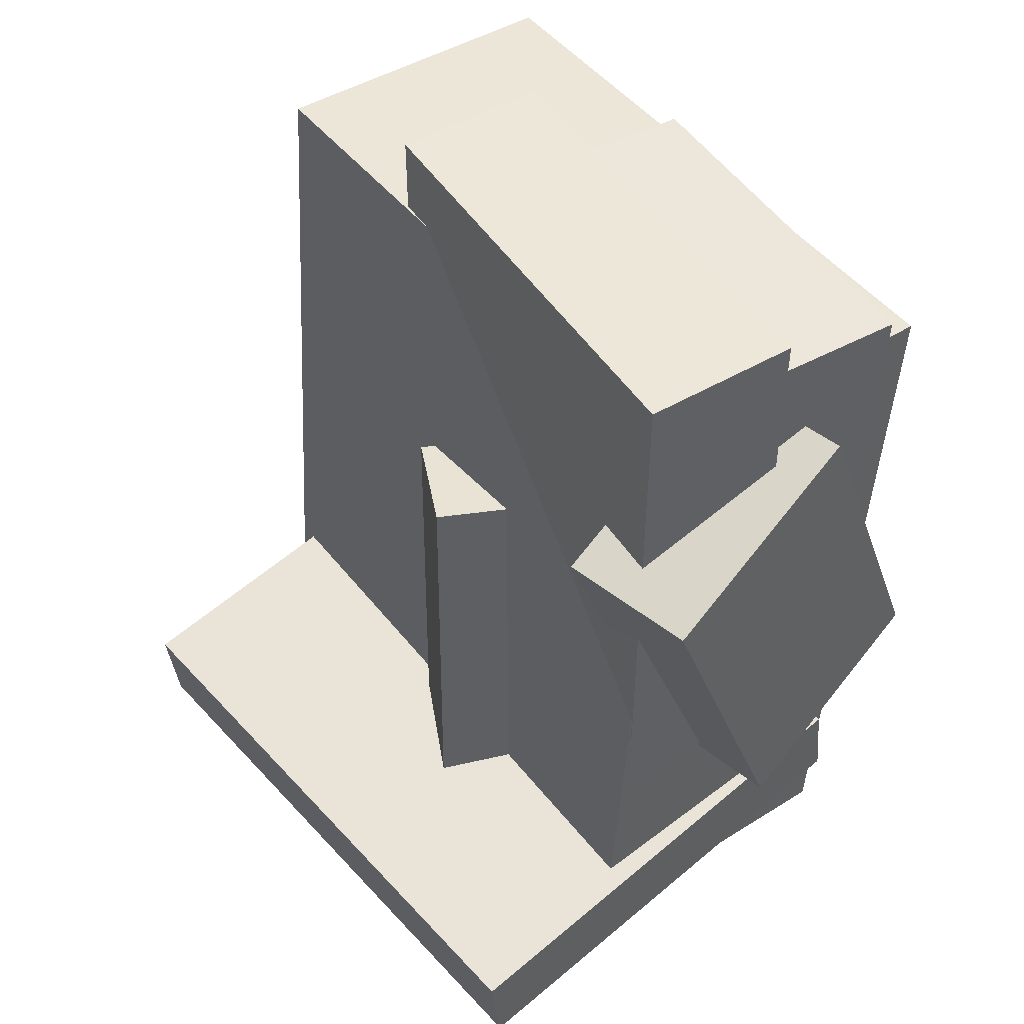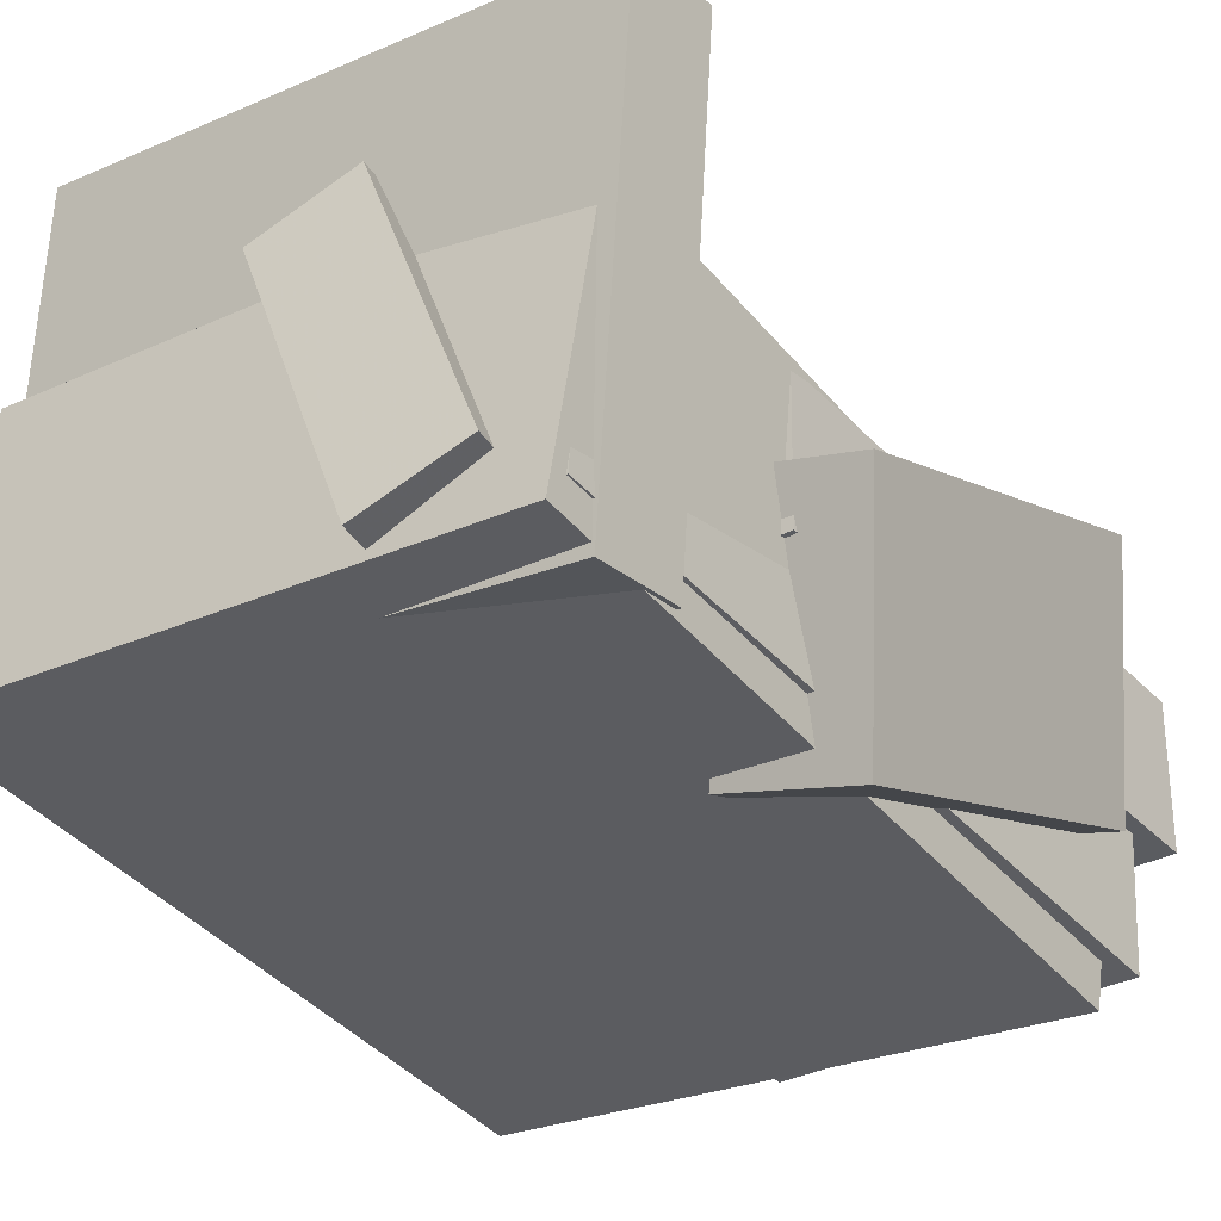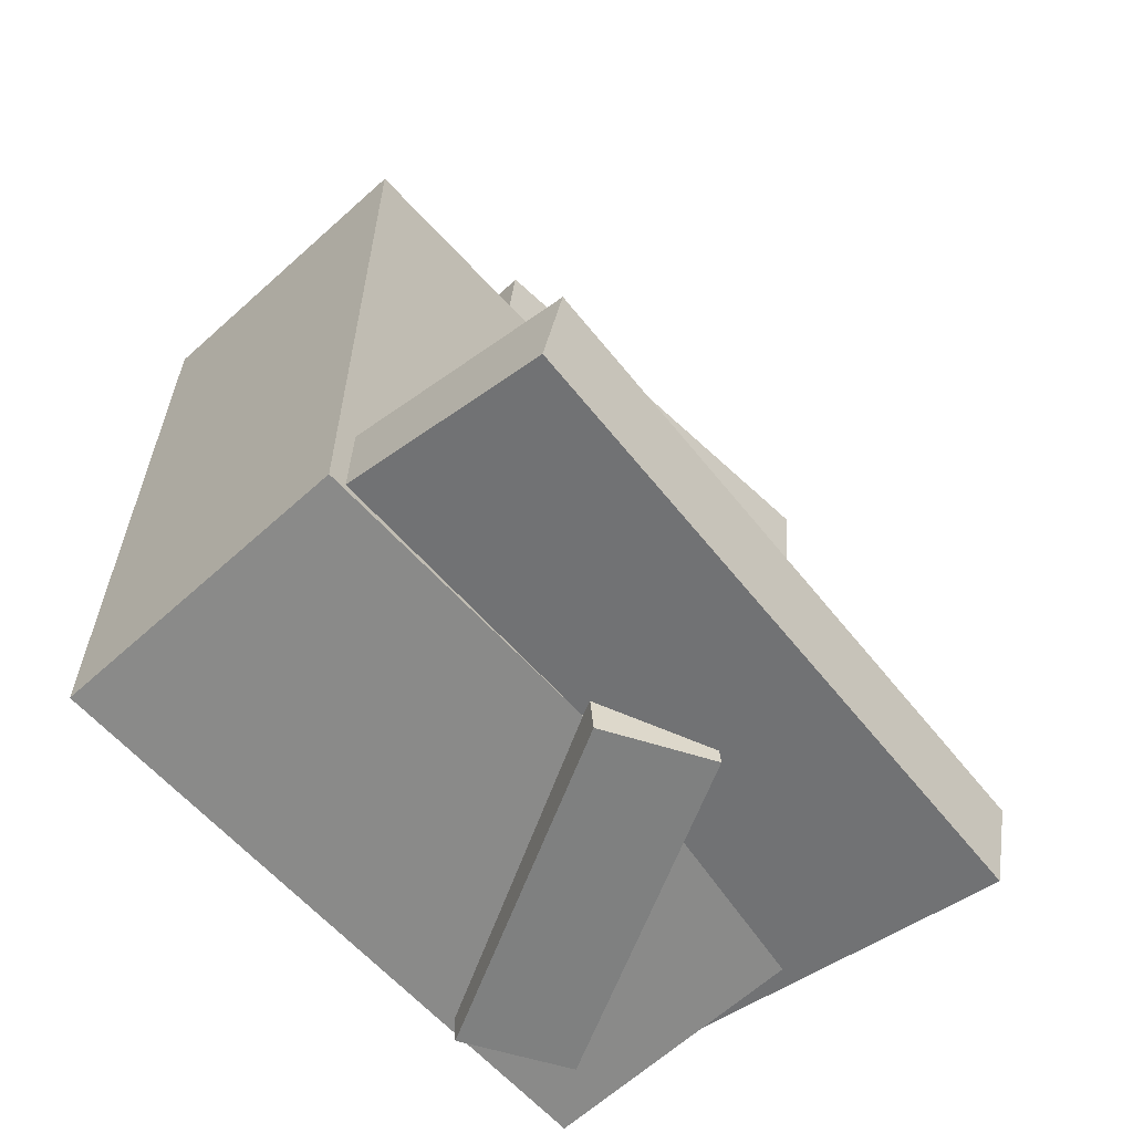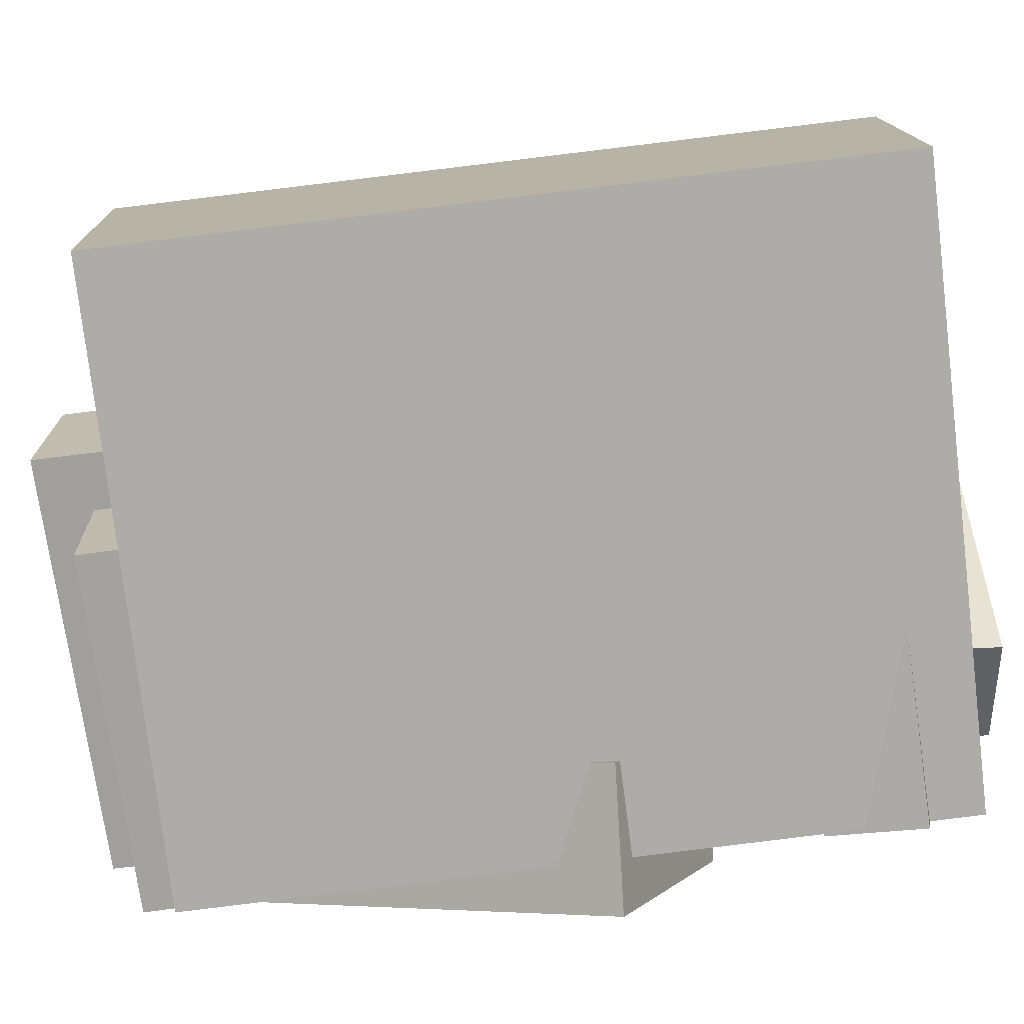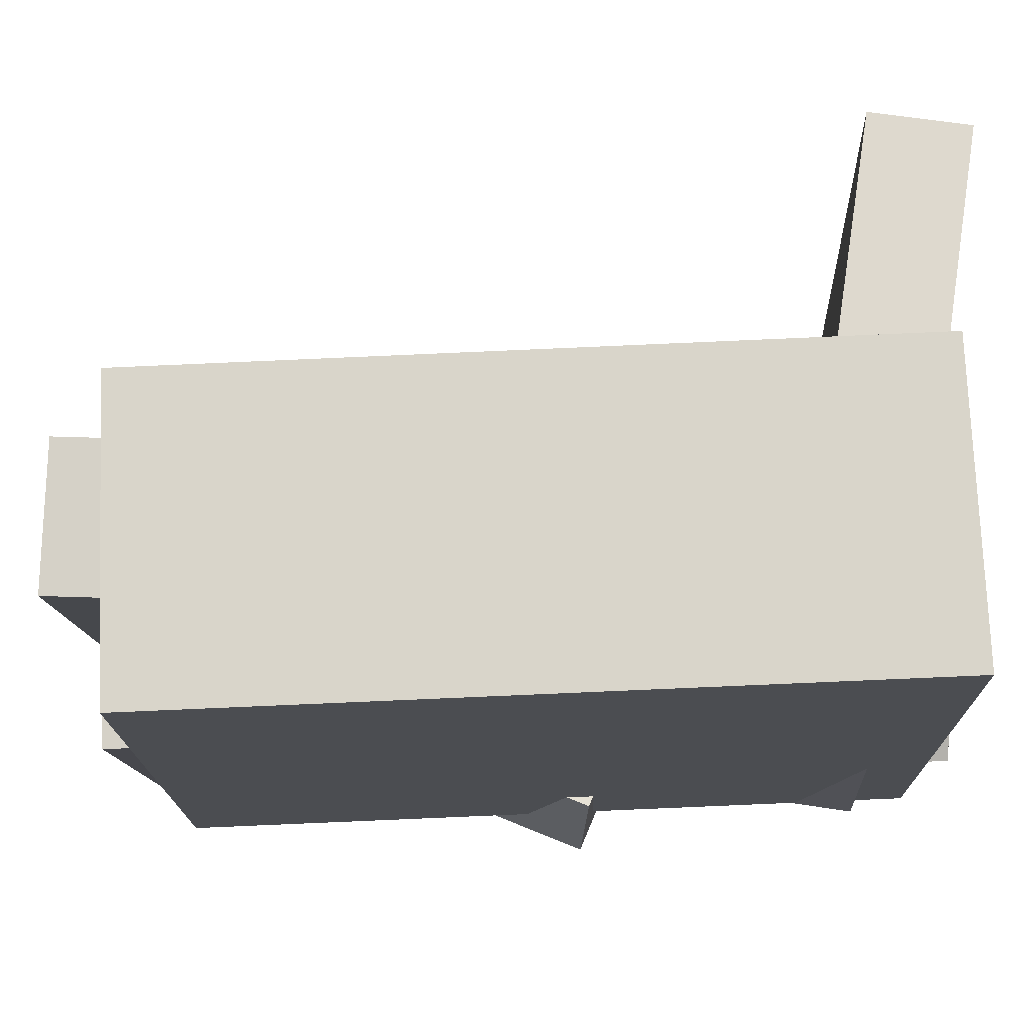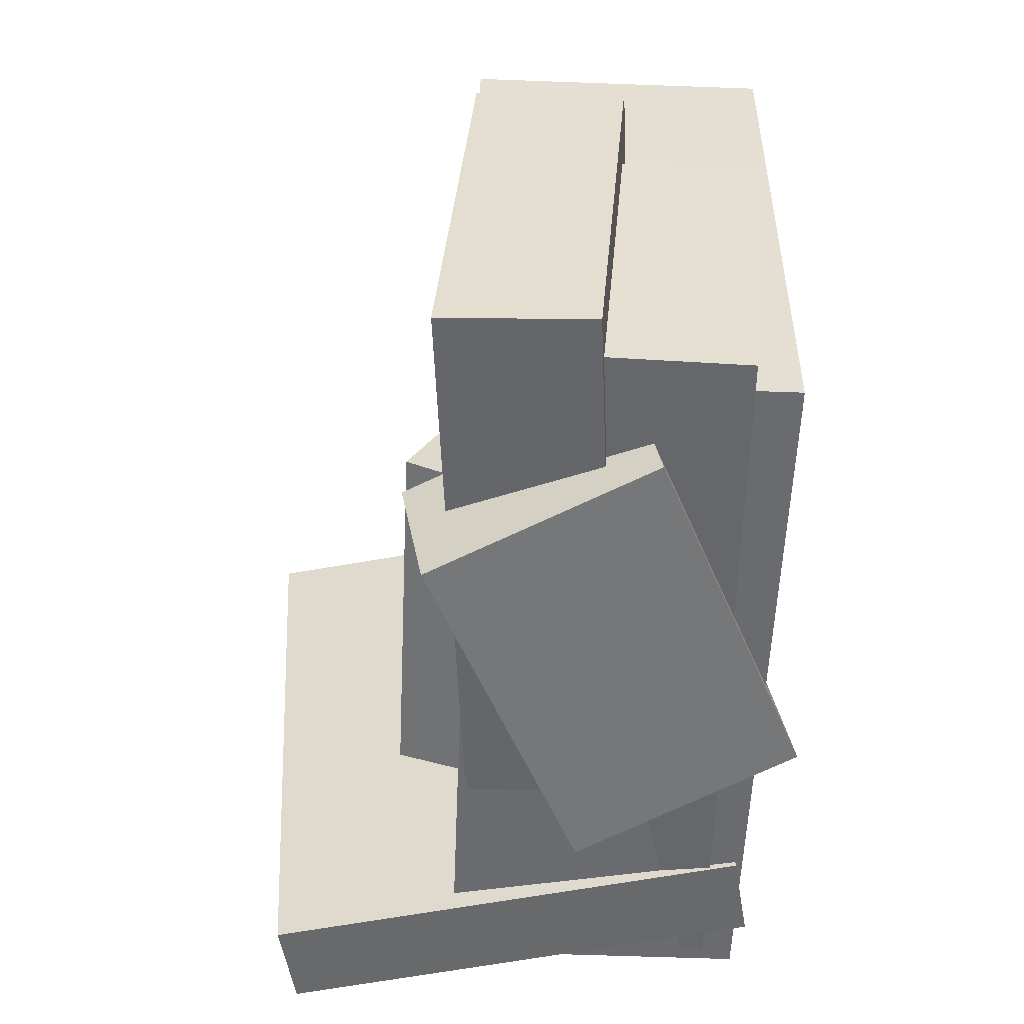
<metadata>
{"format":"obj","ext":"obj","renderer":"f3d","projection":"perspective","resolution":1024,"background":"white","views":[{"elev":45.9,"azim":60.2,"up":"+Y"},{"elev":-37.5,"azim":33.7,"up":"+Z"},{"elev":-60.3,"azim":-40.3,"up":"+Y"},{"elev":-69.1,"azim":-85.4,"up":"+Z"},{"elev":-8.6,"azim":-91.3,"up":"+Z"},{"elev":34.4,"azim":97.5,"up":"+Y"}]}
</metadata>
<code>
v -0.1593 -0.4673 -0.3938
v -0.1418 -0.4612 -0.08926
v -0.1102 0.474 -0.4155
v -0.09262 0.4801 -0.111
v 0.2745 -0.4905 -0.4183
v 0.292 -0.4844 -0.1138
v 0.3236 0.4508 -0.4401
v 0.3412 0.4569 -0.1356
f 1.0 7.0 5.0
f 1.0 3.0 7.0
f 1.0 4.0 3.0
f 1.0 2.0 4.0
f 3.0 8.0 7.0
f 3.0 4.0 8.0
f 5.0 7.0 8.0
f 5.0 8.0 6.0
f 1.0 5.0 6.0
f 1.0 6.0 2.0
f 2.0 6.0 8.0
f 2.0 8.0 4.0
v -0.4774 -0.4824 -0.3606
v -0.4297 -0.4685 0.009465
v -0.4475 0.4322 -0.3989
v -0.3999 0.4462 -0.0288
v 0.267 -0.5107 -0.4554
v 0.3146 -0.4968 -0.0853
v 0.2968 0.404 -0.4936
v 0.3445 0.4179 -0.1236
f 9.0 15.0 13.0
f 9.0 11.0 15.0
f 9.0 12.0 11.0
f 9.0 10.0 12.0
f 11.0 16.0 15.0
f 11.0 12.0 16.0
f 13.0 15.0 16.0
f 13.0 16.0 14.0
f 9.0 13.0 14.0
f 9.0 14.0 10.0
f 10.0 14.0 16.0
f 10.0 16.0 12.0
v 0.1621 -0.1005 -0.47
v 0.2442 -0.2144 -0.2072
v 0.2071 0.3378 -0.2941
v 0.2892 0.224 -0.03133
v 0.3275 -0.09729 -0.5203
v 0.4096 -0.2112 -0.2575
v 0.3725 0.341 -0.3444
v 0.4546 0.2271 -0.08159
f 17.0 23.0 21.0
f 17.0 19.0 23.0
f 17.0 20.0 19.0
f 17.0 18.0 20.0
f 19.0 24.0 23.0
f 19.0 20.0 24.0
f 21.0 23.0 24.0
f 21.0 24.0 22.0
f 17.0 21.0 22.0
f 17.0 22.0 18.0
f 18.0 22.0 24.0
f 18.0 24.0 20.0
v -0.2064 -0.1634 -0.2692
v -0.1979 -0.1702 -0.08326
v -0.1656 0.5434 -0.2451
v -0.1571 0.5365 -0.05913
v 0.3141 -0.1926 -0.294
v 0.3226 -0.1995 -0.1081
v 0.3549 0.5142 -0.2699
v 0.3634 0.5073 -0.08393
f 25.0 31.0 29.0
f 25.0 27.0 31.0
f 25.0 28.0 27.0
f 25.0 26.0 28.0
f 27.0 32.0 31.0
f 27.0 28.0 32.0
f 29.0 31.0 32.0
f 29.0 32.0 30.0
f 25.0 29.0 30.0
f 25.0 30.0 26.0
f 26.0 30.0 32.0
f 26.0 32.0 28.0
v -0.4681 -0.4027 -0.3336
v -0.3628 -0.5004 0.2561
v -0.4581 -0.2862 -0.3161
v -0.3528 -0.3839 0.2736
v 0.2702 -0.4452 -0.4726
v 0.3755 -0.5429 0.1172
v 0.2802 -0.3287 -0.4551
v 0.3855 -0.4263 0.1347
f 33.0 39.0 37.0
f 33.0 35.0 39.0
f 33.0 36.0 35.0
f 33.0 34.0 36.0
f 35.0 40.0 39.0
f 35.0 36.0 40.0
f 37.0 39.0 40.0
f 37.0 40.0 38.0
f 33.0 37.0 38.0
f 33.0 38.0 34.0
f 34.0 38.0 40.0
f 34.0 40.0 36.0
v 0.08033 -0.5385 -0.4175
v -0.0663 -0.5334 -0.0162
v 0.0444 0.08085 -0.4385
v -0.1022 0.08594 -0.03717
v 0.2113 -0.5293 -0.3698
v 0.06466 -0.5242 0.03154
v 0.1754 0.09006 -0.3908
v 0.02874 0.09515 0.01056
f 41.0 47.0 45.0
f 41.0 43.0 47.0
f 41.0 44.0 43.0
f 41.0 42.0 44.0
f 43.0 48.0 47.0
f 43.0 44.0 48.0
f 45.0 47.0 48.0
f 45.0 48.0 46.0
f 41.0 45.0 46.0
f 41.0 46.0 42.0
f 42.0 46.0 48.0
f 42.0 48.0 44.0

</code>
